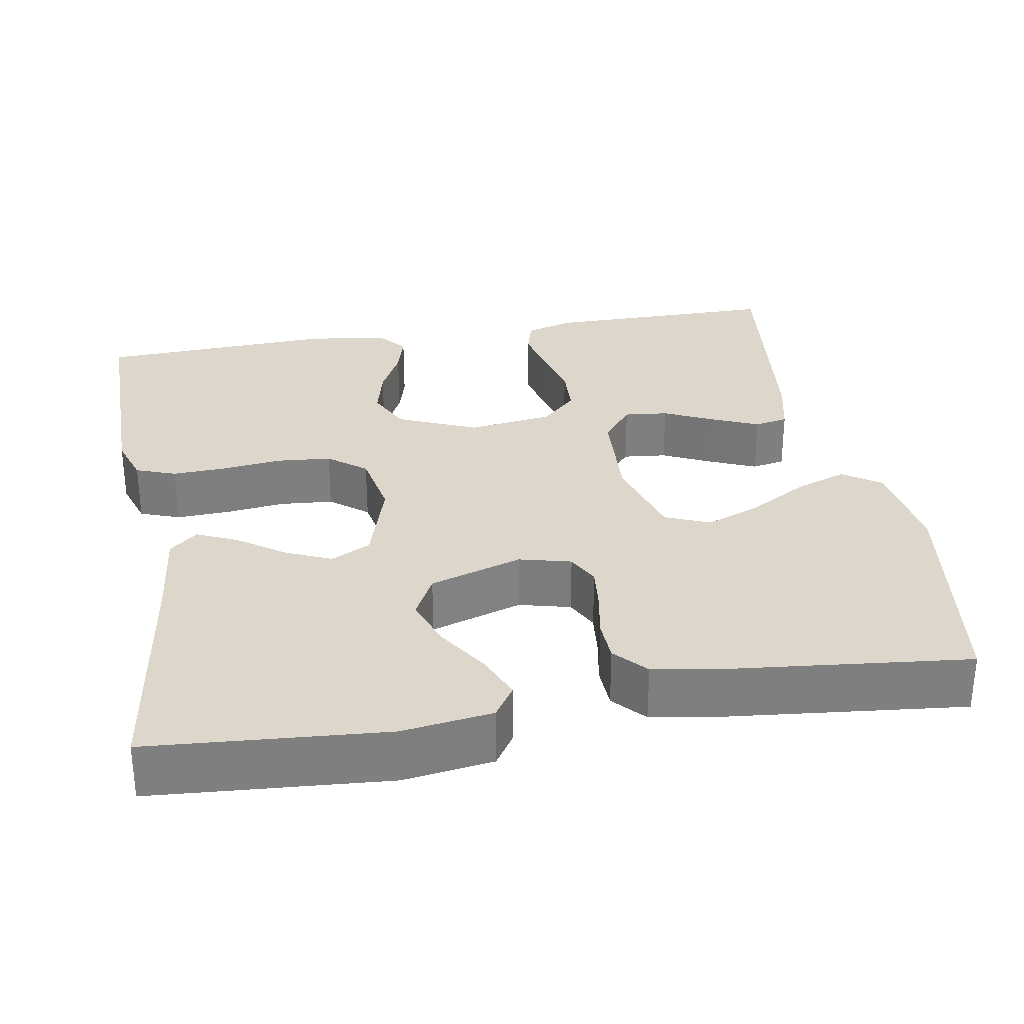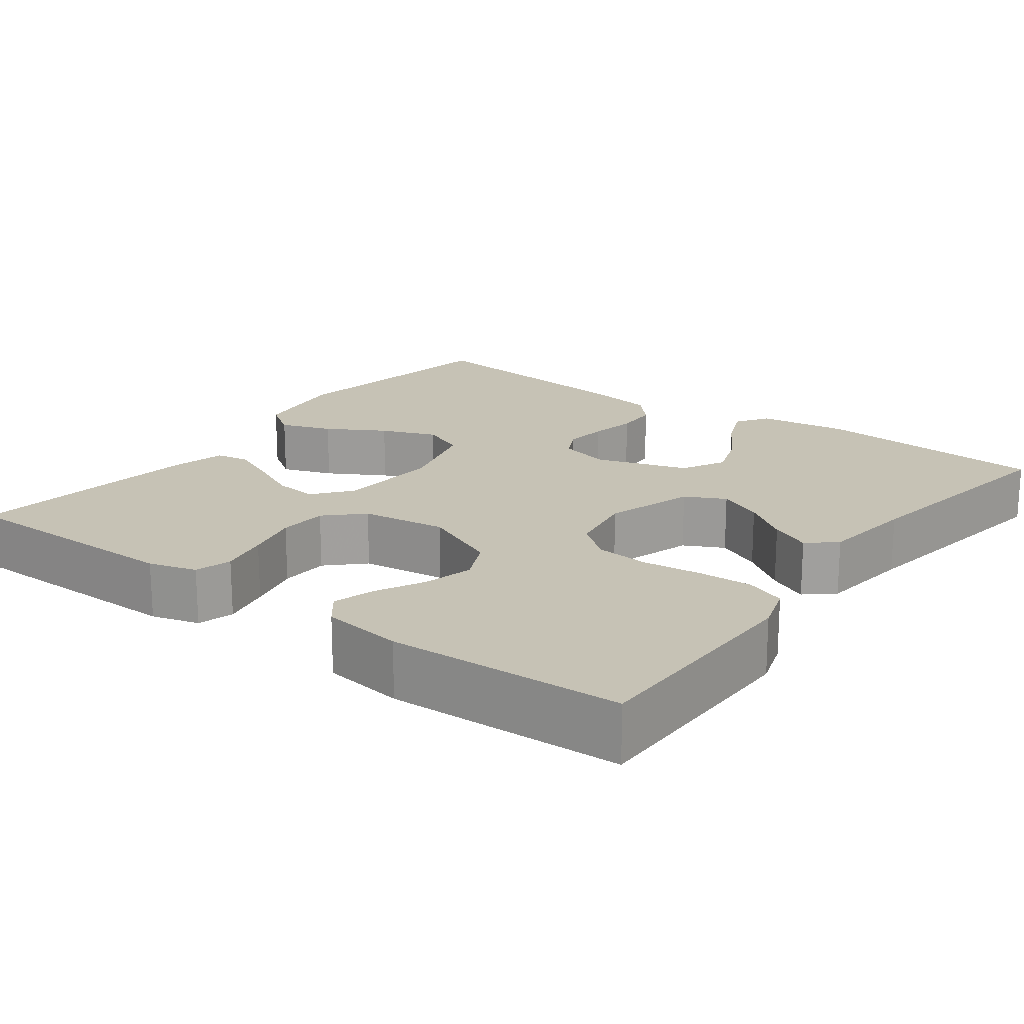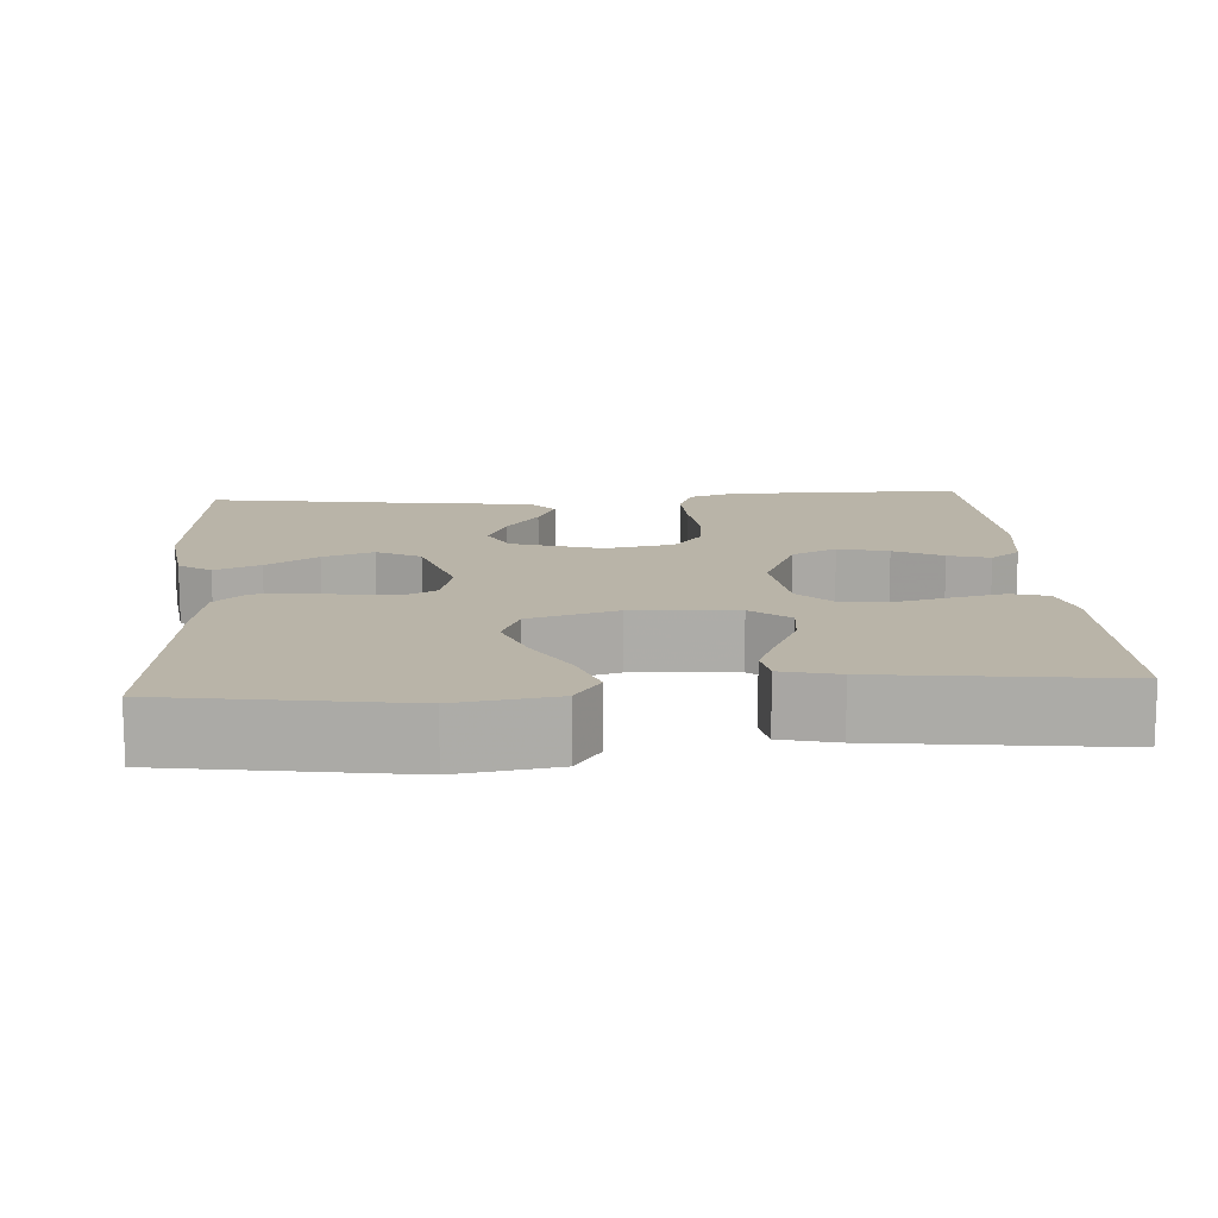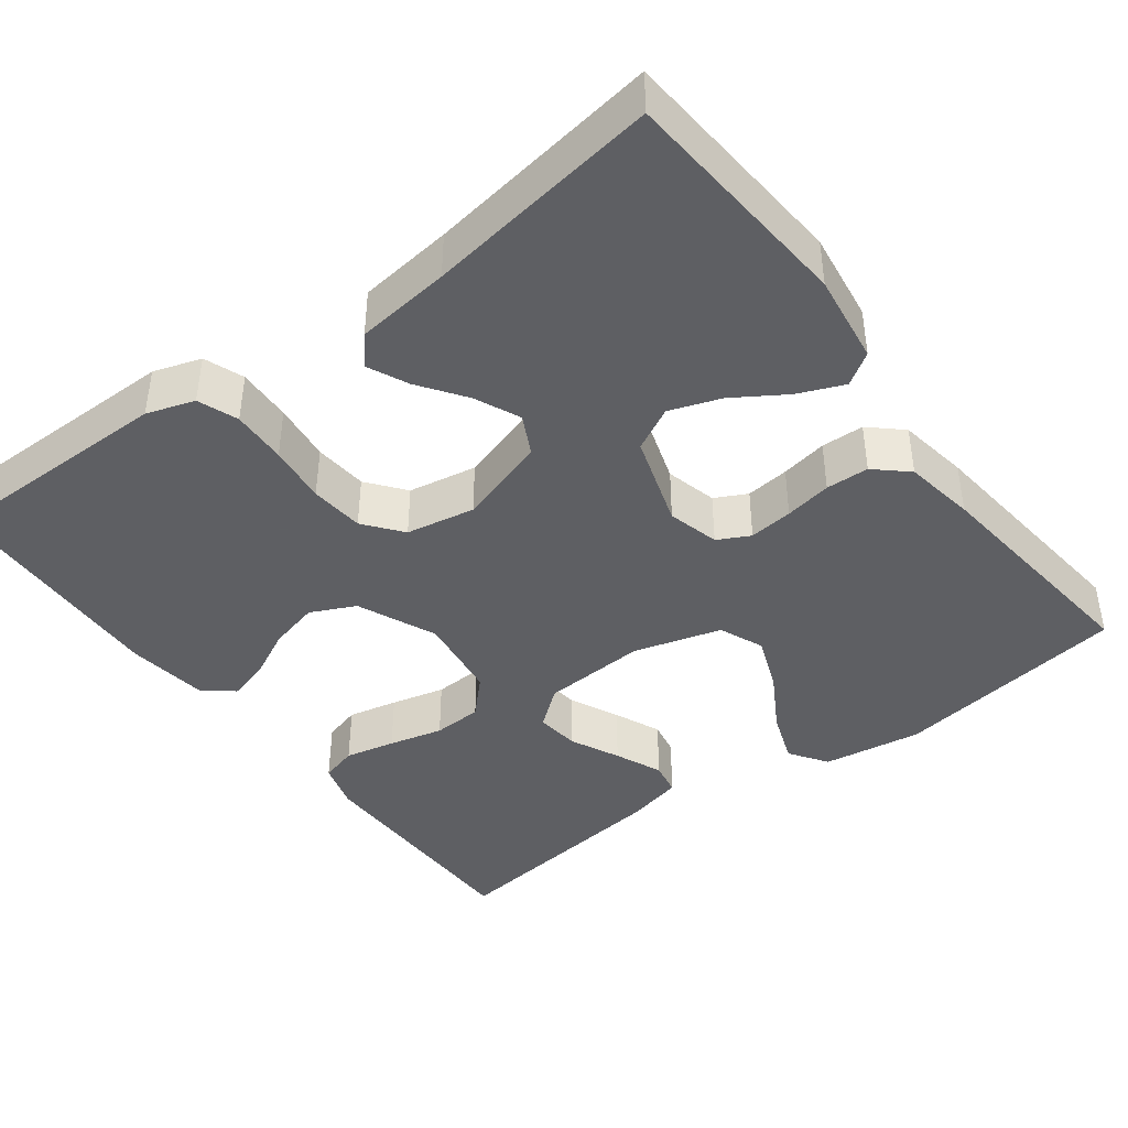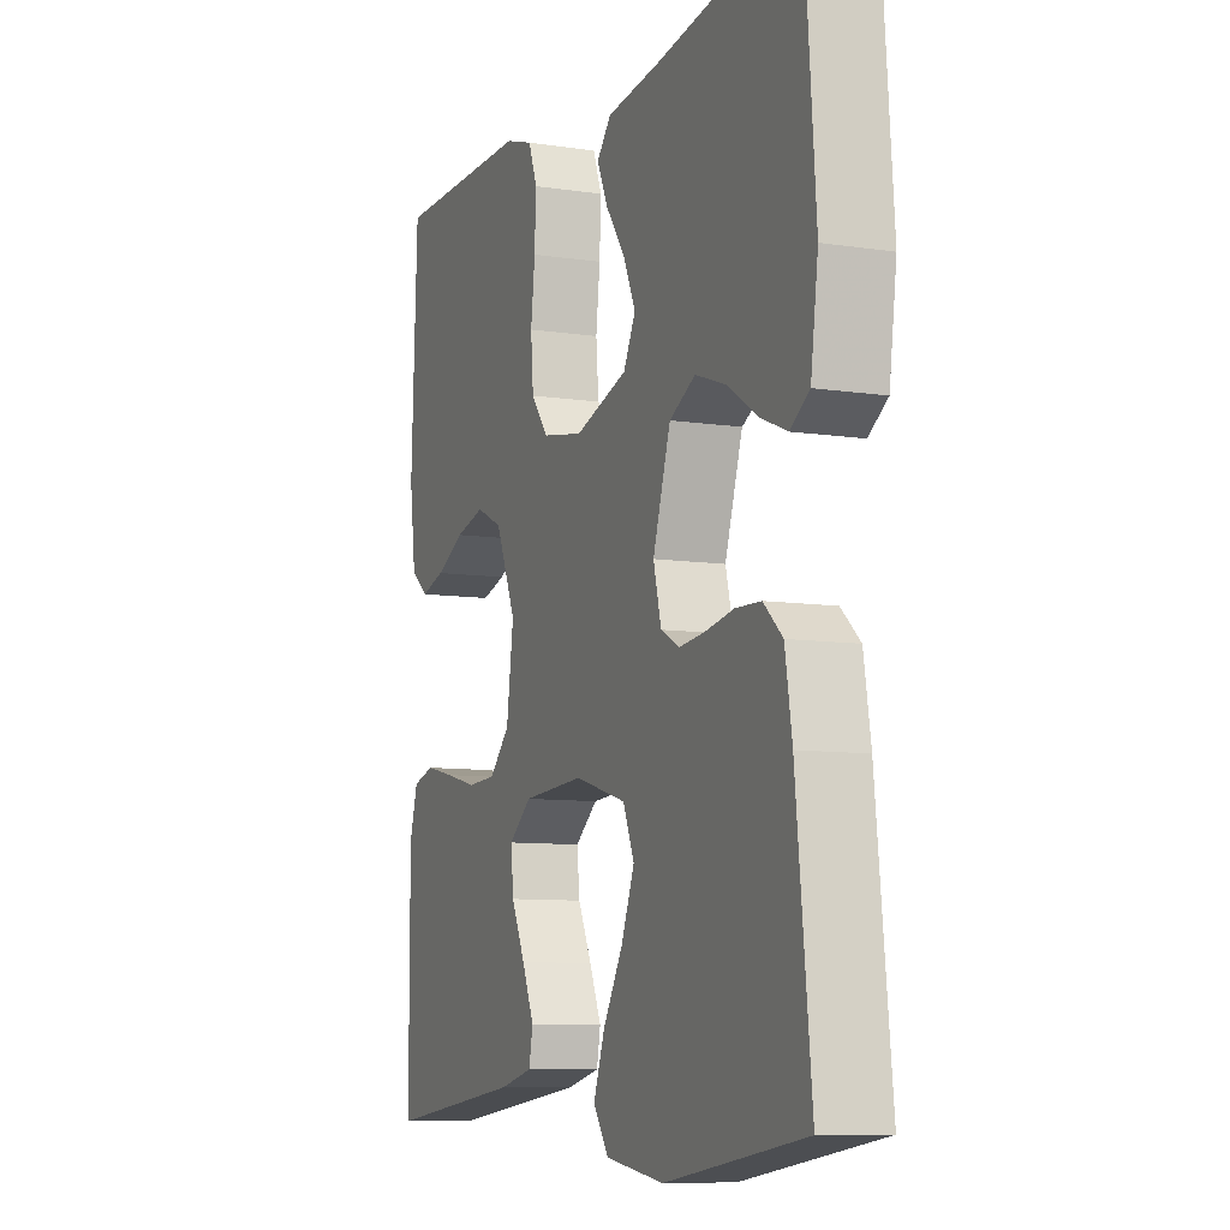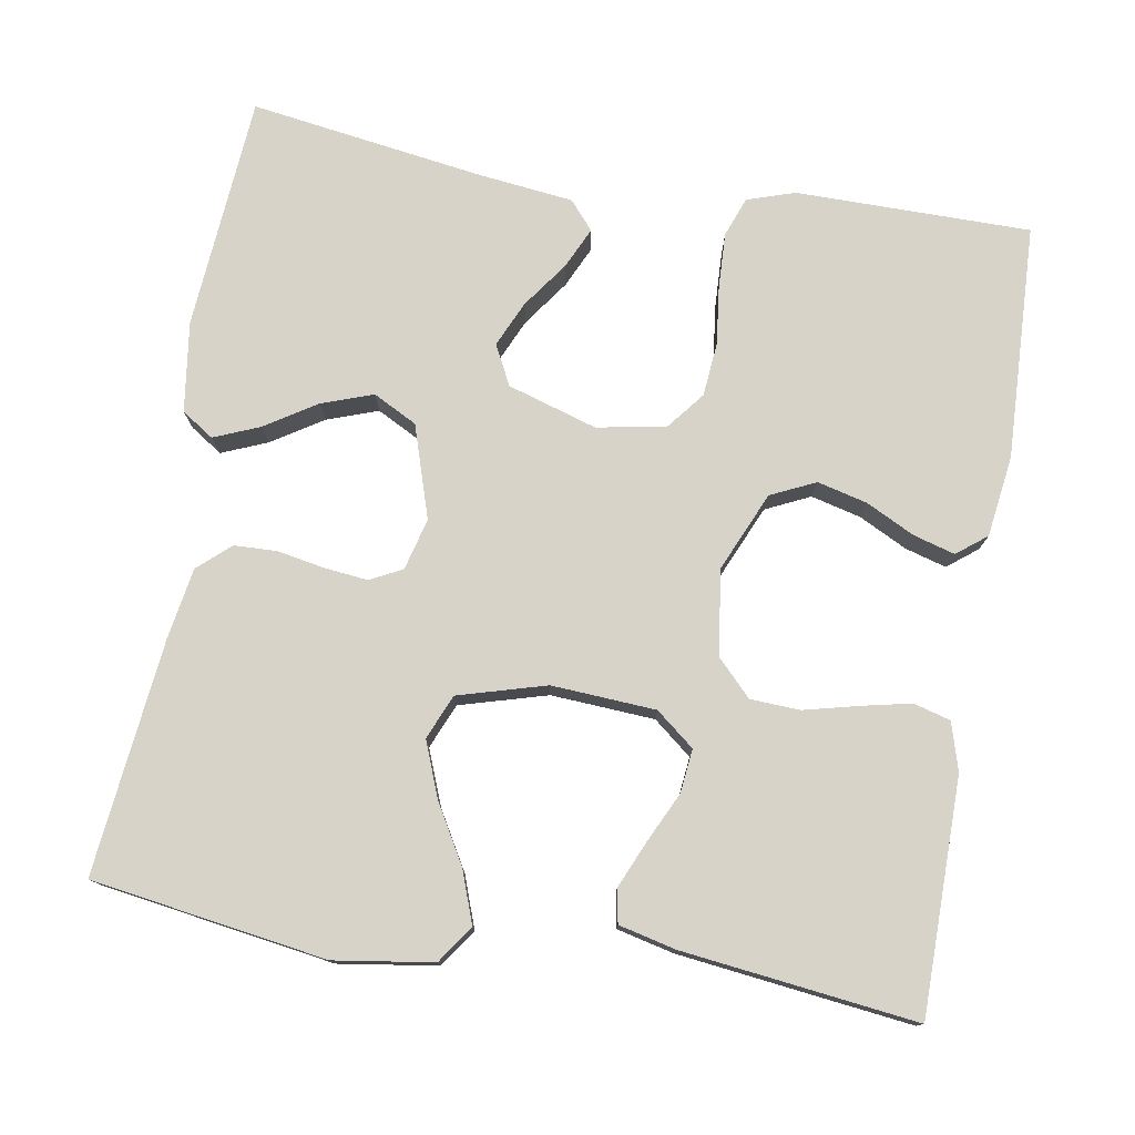
<metadata>
{"format":"obj","ext":"obj","renderer":"f3d","projection":"perspective","resolution":1024,"background":"white","views":[{"elev":30.6,"azim":80.0,"up":"+Y"},{"elev":18.9,"azim":-53.1,"up":"+Y"},{"elev":13.3,"azim":176.2,"up":"+Y"},{"elev":-42.0,"azim":36.9,"up":"+Y"},{"elev":-8.9,"azim":68.0,"up":"+Z"},{"elev":77.0,"azim":-170.3,"up":"+Y"}]}
</metadata>
<code>
v 0.5 0.07 0.5
v 0.523 0.07 0.2
v 0.507 0.07 0.085
v 0.466 0.07 0.058
v 0.408 0.07 0.082
v 0.342 0.07 0.124
v 0.277 0.07 0.147
v 0.221 0.07 0.118
v 0.183 0.07 0
v 0.2 0.07 -0.066
v 0.241 0.07 -0.087
v 0.297 0.07 -0.081
v 0.357 0.07 -0.07
v 0.412 0.07 -0.072
v 0.453 0.07 -0.109
v 0.468 0.07 -0.2
v 0.5 0.07 -0.5
v 0.2 0.07 -0.545
v 0.074 0.07 -0.526
v 0.041 0.07 -0.478
v 0.065 0.07 -0.412
v 0.108 0.07 -0.338
v 0.136 0.07 -0.267
v 0.112 0.07 -0.21
v 0 0.07 -0.178
v -0.133 0.07 -0.186
v -0.182 0.07 -0.225
v -0.176 0.07 -0.281
v -0.146 0.07 -0.344
v -0.12 0.07 -0.404
v -0.128 0.07 -0.447
v -0.2 0.07 -0.464
v -0.5 0.07 -0.5
v -0.501 0.07 -0.2
v -0.483 0.07 -0.139
v -0.436 0.07 -0.126
v -0.372 0.07 -0.14
v -0.303 0.07 -0.157
v -0.24 0.07 -0.154
v -0.196 0.07 -0.109
v -0.181 0.07 0
v -0.225 0.07 0.101
v -0.282 0.07 0.128
v -0.346 0.07 0.112
v -0.408 0.07 0.081
v -0.461 0.07 0.066
v -0.499 0.07 0.096
v -0.513 0.07 0.2
v -0.5 0.07 0.5
v -0.2 0.07 0.5
v -0.139 0.07 0.48
v -0.12 0.07 0.429
v -0.123 0.07 0.359
v -0.132 0.07 0.284
v -0.126 0.07 0.215
v -0.088 0.07 0.167
v 0 0.07 0.151
v 0.114 0.07 0.186
v 0.14 0.07 0.237
v 0.114 0.07 0.295
v 0.072 0.07 0.354
v 0.048 0.07 0.406
v 0.079 0.07 0.442
v 0.2 0.07 0.456
v 0.5 0 0.5
v 0.523 0 0.2
v 0.507 0 0.085
v 0.466 0 0.058
v 0.408 0 0.082
v 0.342 0 0.124
v 0.277 0 0.147
v 0.221 0 0.118
v 0.183 0 0
v 0.2 0 -0.066
v 0.241 0 -0.087
v 0.297 0 -0.081
v 0.357 0 -0.07
v 0.412 0 -0.072
v 0.453 0 -0.109
v 0.468 0 -0.2
v 0.5 0 -0.5
v 0.2 0 -0.545
v 0.074 0 -0.526
v 0.041 0 -0.478
v 0.065 0 -0.412
v 0.108 0 -0.338
v 0.136 0 -0.267
v 0.112 0 -0.21
v 0 0 -0.178
v -0.133 0 -0.186
v -0.182 0 -0.225
v -0.176 0 -0.281
v -0.146 0 -0.344
v -0.12 0 -0.404
v -0.128 0 -0.447
v -0.2 0 -0.464
v -0.5 0 -0.5
v -0.501 0 -0.2
v -0.483 0 -0.139
v -0.436 0 -0.126
v -0.372 0 -0.14
v -0.303 0 -0.157
v -0.24 0 -0.154
v -0.196 0 -0.109
v -0.181 0 0
v -0.225 0 0.101
v -0.282 0 0.128
v -0.346 0 0.112
v -0.408 0 0.081
v -0.461 0 0.066
v -0.499 0 0.096
v -0.513 0 0.2
v -0.5 0 0.5
v -0.2 0 0.5
v -0.139 0 0.48
v -0.12 0 0.429
v -0.123 0 0.359
v -0.132 0 0.284
v -0.126 0 0.215
v -0.088 0 0.167
v 0 0 0.151
v 0.114 0 0.186
v 0.14 0 0.237
v 0.114 0 0.295
v 0.072 0 0.354
v 0.048 0 0.406
v 0.079 0 0.442
v 0.2 0 0.456
f 61 62 63 64
f 60 61 64 1
f 59 60 1 2
f 58 59 2
f 57 58 2
f 51 52 53 54
f 49 50 51 54
f 49 54 55
f 48 49 55 56
f 44 45 46 47
f 43 44 47 48
f 35 36 37 38
f 33 34 35 38
f 33 38 39
f 32 33 39 40
f 28 29 30 31
f 28 31 32
f 27 28 32 40
f 19 20 21 22
f 19 22 23
f 18 19 23
f 17 18 23
f 16 17 23 24
f 12 13 14 15
f 11 12 15 16
f 3 4 5 6
f 3 6 7
f 2 3 7
f 57 2 7
f 43 48 56 57
f 42 43 57 7
f 41 42 7 8
f 26 27 40 41
f 25 26 41 8
f 11 16 24 25
f 10 11 25
f 9 10 25
f 8 9 25
f 128 127 126 125
f 65 128 125 124
f 66 65 124 123
f 66 123 122
f 66 122 121
f 118 117 116 115
f 118 115 114 113
f 119 118 113
f 120 119 113 112
f 111 110 109 108
f 112 111 108 107
f 102 101 100 99
f 102 99 98 97
f 103 102 97
f 104 103 97 96
f 95 94 93 92
f 96 95 92
f 104 96 92 91
f 86 85 84 83
f 87 86 83
f 87 83 82
f 87 82 81
f 88 87 81 80
f 79 78 77 76
f 80 79 76 75
f 70 69 68 67
f 71 70 67
f 71 67 66
f 71 66 121
f 121 120 112 107
f 71 121 107 106
f 72 71 106 105
f 105 104 91 90
f 72 105 90 89
f 89 88 80 75
f 89 75 74
f 89 74 73
f 89 73 72
f 1 65 66 2
f 2 66 67 3
f 3 67 68 4
f 4 68 69 5
f 5 69 70 6
f 6 70 71 7
f 7 71 72 8
f 8 72 73 9
f 9 73 74 10
f 10 74 75 11
f 11 75 76 12
f 12 76 77 13
f 13 77 78 14
f 14 78 79 15
f 15 79 80 16
f 16 80 81 17
f 17 81 82 18
f 18 82 83 19
f 19 83 84 20
f 20 84 85 21
f 21 85 86 22
f 22 86 87 23
f 23 87 88 24
f 24 88 89 25
f 25 89 90 26
f 26 90 91 27
f 27 91 92 28
f 28 92 93 29
f 29 93 94 30
f 30 94 95 31
f 31 95 96 32
f 32 96 97 33
f 33 97 98 34
f 34 98 99 35
f 35 99 100 36
f 36 100 101 37
f 37 101 102 38
f 38 102 103 39
f 39 103 104 40
f 40 104 105 41
f 41 105 106 42
f 42 106 107 43
f 43 107 108 44
f 44 108 109 45
f 45 109 110 46
f 46 110 111 47
f 47 111 112 48
f 48 112 113 49
f 49 113 114 50
f 50 114 115 51
f 51 115 116 52
f 52 116 117 53
f 53 117 118 54
f 54 118 119 55
f 55 119 120 56
f 56 120 121 57
f 57 121 122 58
f 58 122 123 59
f 59 123 124 60
f 60 124 125 61
f 61 125 126 62
f 62 126 127 63
f 63 127 128 64
f 64 128 65 1

</code>
